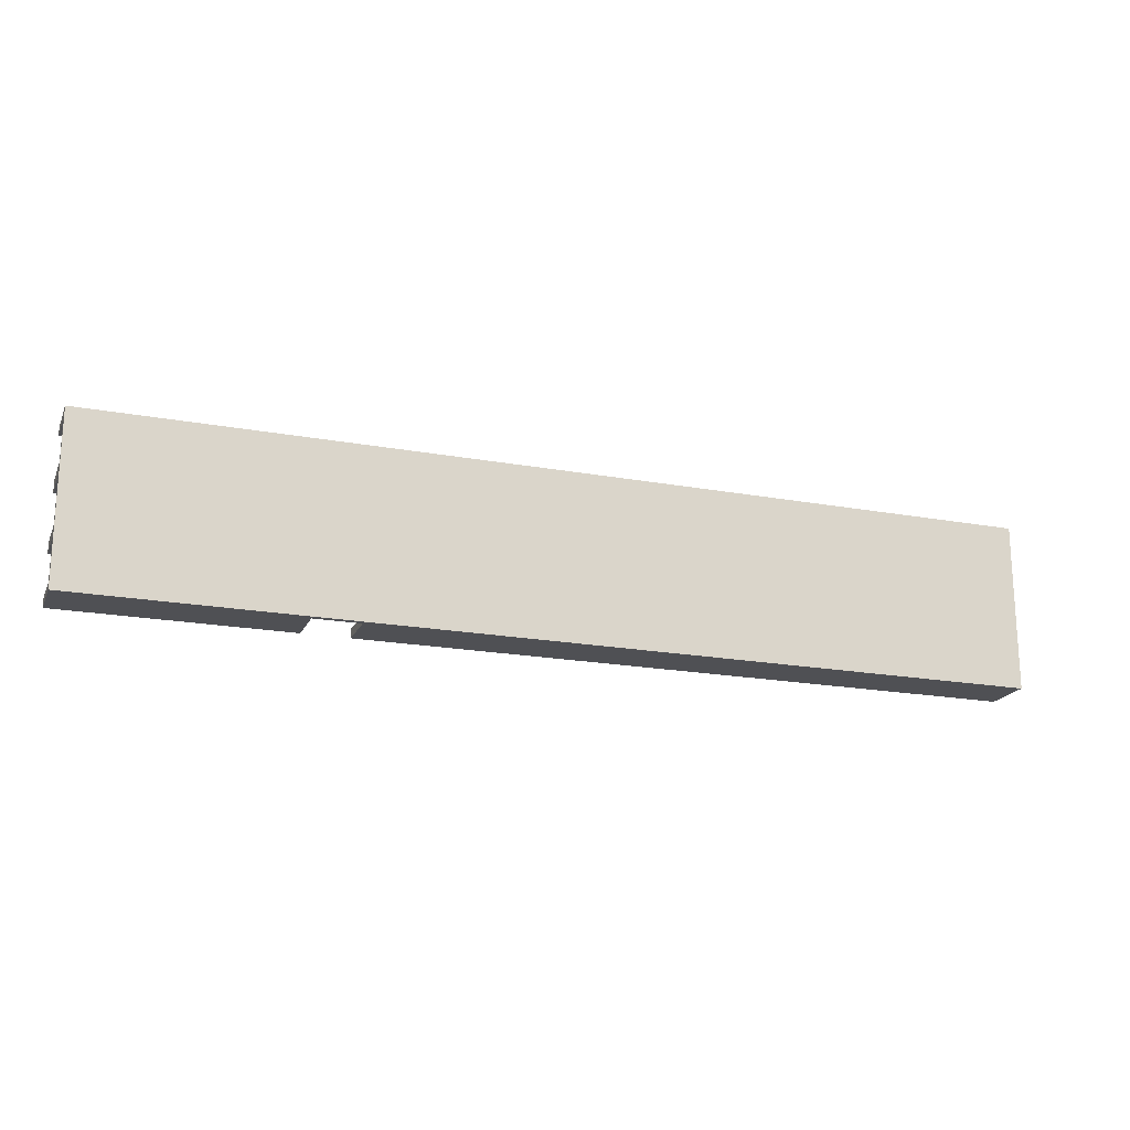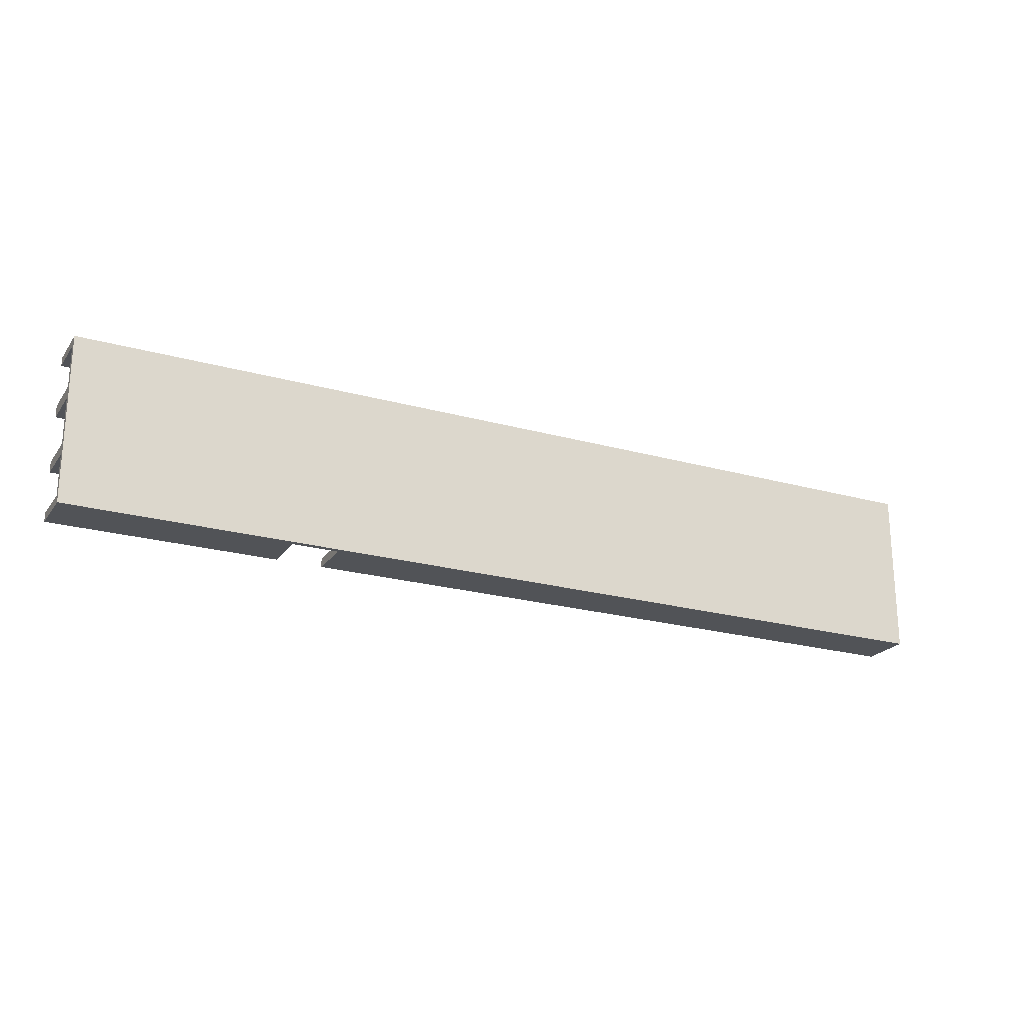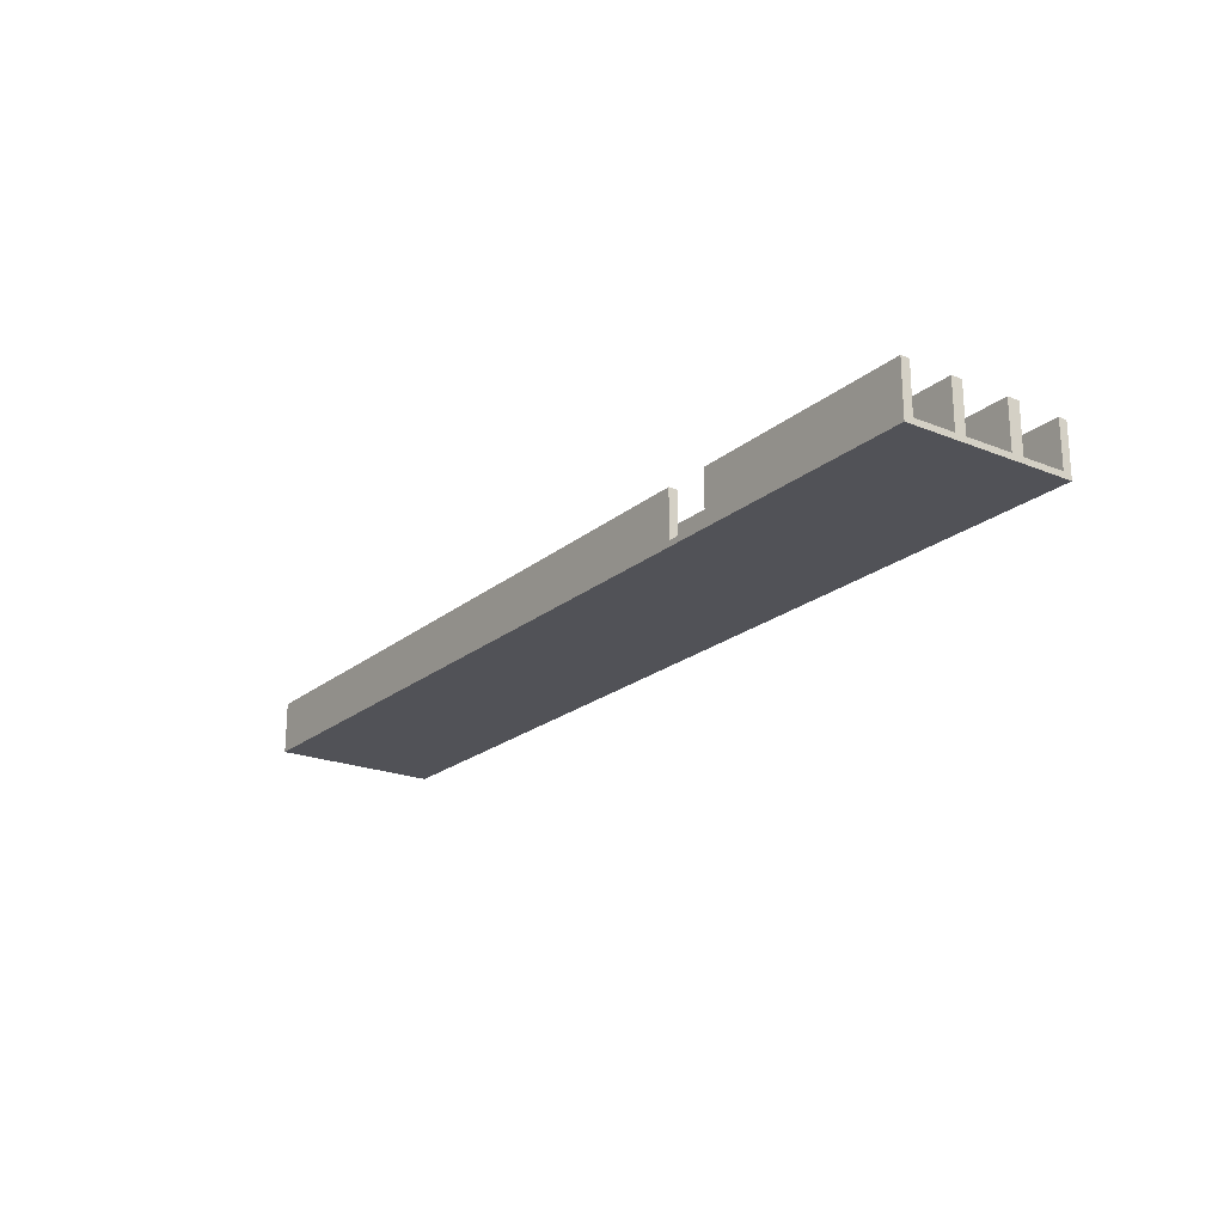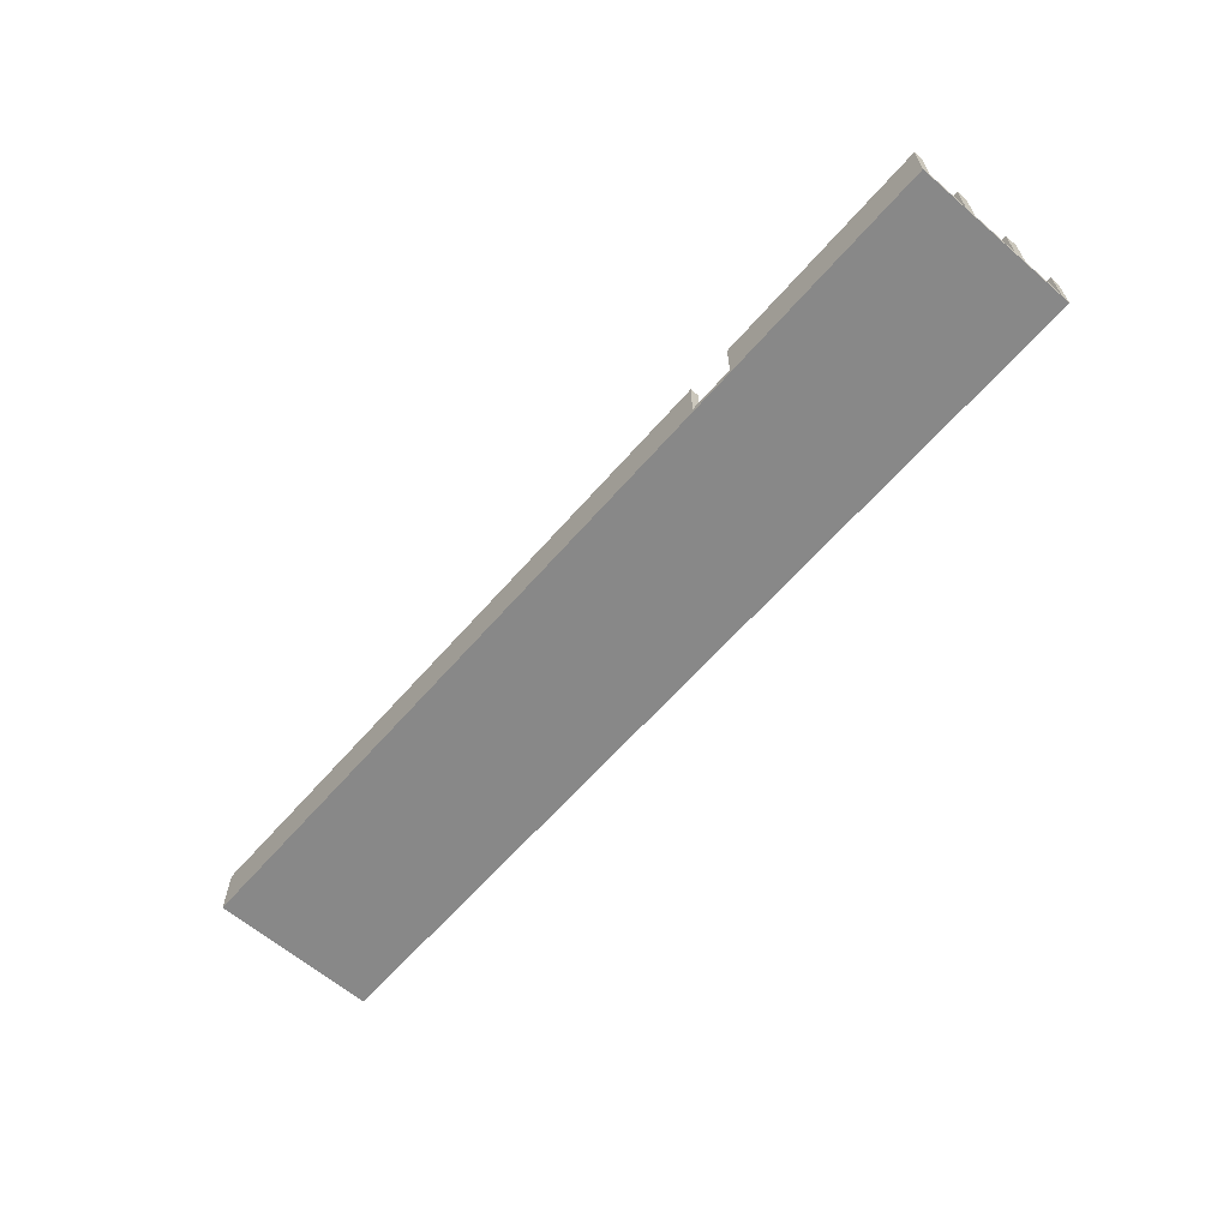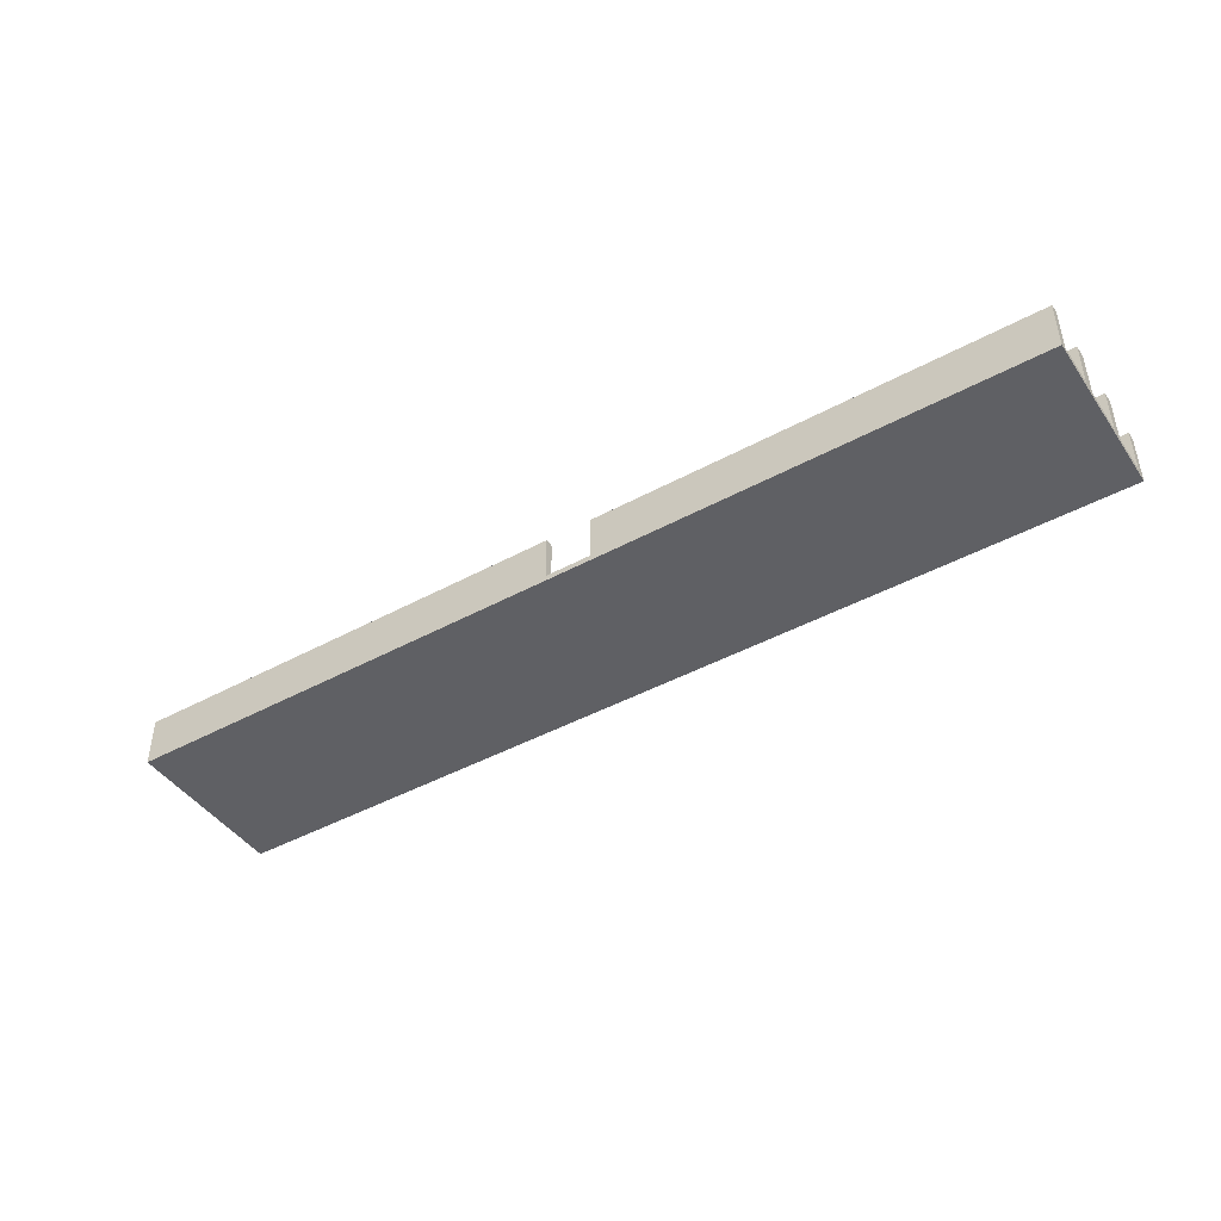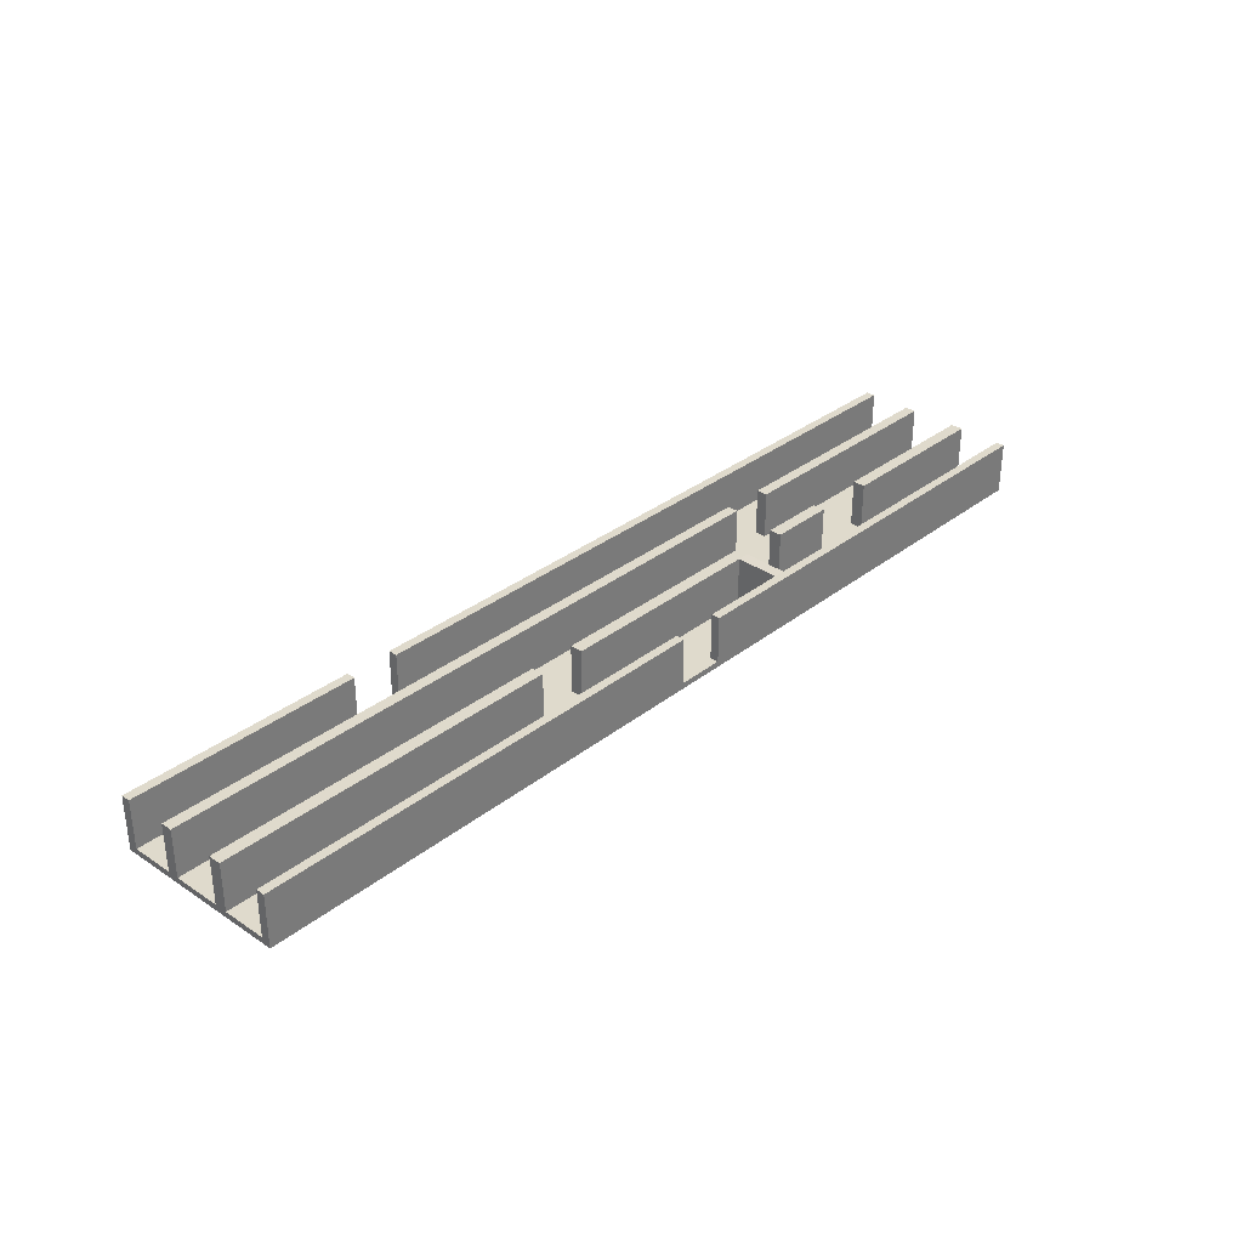
<metadata>
{"format":"obj","ext":"obj","renderer":"f3d","projection":"perspective","resolution":1024,"background":"white","views":[{"elev":-19.2,"azim":-19.2,"up":"+Z"},{"elev":-22.2,"azim":-26.1,"up":"+Z"},{"elev":-21.4,"azim":-125.5,"up":"+Y"},{"elev":-62.9,"azim":-131.0,"up":"+Y"},{"elev":-44.3,"azim":32.4,"up":"+Y"},{"elev":32.4,"azim":-47.4,"up":"+Y"}]}
</metadata>
<code>
o Cube
v 1 -1 -3.511
v 1 -1 12.05
v -85.56 -1 12.05
v -85.56 -1 -3.511
v 1 -0.4713 -3.511
v 1 -0.4713 12.05
v -85.56 -0.4713 12.05
v -85.56 -0.4713 -3.511
v 1 -1 11.28
v -85.56 -1 11.28
v 1 -0.4713 11.28
v -85.56 -0.4713 11.28
v 1 3.666 11.28
v 1 3.666 12.05
v -85.56 3.666 12.05
v -85.56 3.666 11.28
v -85.56 -1 -2.7
v -85.56 -0.4713 -2.7
v 1 -1 -2.7
v 1 -0.4713 -2.7
v 1 3.847 -3.511
v -85.56 3.847 -3.511
v -85.56 3.847 -2.7
v 1 3.847 -2.7
v 1 -1 6.761
v 1 -0.4713 7.413
v -85.56 -1 6.761
v -85.56 -0.4713 7.413
v -85.56 -1 1.25
v -85.56 -0.4713 1.046
v 1 -1 1.25
v 1 -0.4713 1.046
v 1 -1 5.851
v 1 -0.4713 6.301
v -85.56 -1 5.851
v -85.56 -0.4713 6.301
v -85.56 -1 2.376
v -85.56 -0.4713 2.048
v 1 -1 2.376
v 1 -0.4713 2.048
v -36.92 3.774 2.048
v -36.92 3.774 6.301
v -36.92 3.774 1.046
v -36.92 3.774 7.413
v 1 3.774 6.301
v 1 3.774 7.413
v -85.56 3.774 7.413
v -85.56 3.774 2.048
v -85.56 3.774 1.046
v 1 3.774 1.046
v -85.56 3.774 6.301
v 1 3.774 2.048
v -14.05 -1 -3.511
v -14.05 -1 12.05
v -14.05 -0.4713 -3.511
v -14.05 -0.4713 12.05
v -14.05 -0.4713 11.28
v -14.05 -1 11.28
v -14.05 3.666 12.05
v -14.05 3.666 11.28
v -14.05 -1 -2.7
v -14.05 -0.4713 -2.7
v -14.05 3.847 -3.511
v -14.05 3.847 -2.7
v -14.05 -1 6.761
v -14.05 -0.4713 7.413
v -14.05 -0.4713 1.046
v -14.05 -1 1.25
v -14.05 -0.4713 6.301
v -14.05 -1 5.851
v -14.05 -1 2.376
v -14.05 -0.4713 2.048
v -36.92 -0.4713 2.048
v -36.92 -0.4713 6.301
v -36.92 -0.4713 1.046
v -36.92 -0.4713 7.413
v -14.05 3.774 7.413
v -14.05 3.774 1.046
v -14.05 3.774 6.301
v -14.05 3.774 2.048
v -19.79 -1 -3.511
v -19.79 -1 12.05
v -19.79 -0.4713 -3.511
v -19.79 -0.4713 12.05
v -19.79 -1 11.28
v -19.79 3.666 12.05
v -19.79 -1 -2.7
v -19.79 3.847 -3.511
v -19.79 -1 6.761
v -19.79 -1 1.25
v -19.79 -1 5.851
v -19.79 -1 2.376
v -19.79 -0.4713 11.28
v -19.79 3.666 11.28
v -19.79 -0.4713 -2.7
v -19.79 3.847 -2.7
v -19.79 -0.4713 7.413
v -19.79 -0.4713 1.046
v -19.79 -0.4713 6.301
v -19.79 -0.4713 2.048
v -36.92 3.847 -2.7
v -36.92 -0.4713 -2.7
v -36.92 3.666 11.28
v -36.92 -0.4713 11.28
v -19.79 3.774 7.413
v -19.79 3.774 1.046
v -19.79 3.774 6.301
v -19.79 3.774 2.048
v -25.76 -1 -3.511
v -25.76 -1 12.05
v -25.76 -0.4713 -3.511
v -25.76 -0.4713 12.05
v -25.76 -1 11.28
v -25.76 3.666 12.05
v -25.76 -1 -2.7
v -25.76 3.847 -3.511
v -25.76 -1 6.761
v -25.76 -1 1.25
v -25.76 -1 5.851
v -25.76 -1 2.376
v -25.76 -0.4713 11.28
v -25.76 3.666 11.28
v -25.76 -0.4713 -2.7
v -25.76 3.847 -2.7
v -25.76 -0.4713 7.413
v -21.08 -0.4713 1.046
v -25.76 -0.4713 6.301
v -21.08 -0.4713 2.048
v -36.92 -1 2.376
v -36.92 -1 5.851
v -36.92 -1 1.25
v -36.92 -1 6.761
v -25.76 3.774 7.413
v -21.08 3.774 1.046
v -25.76 3.774 6.301
v -21.08 3.774 2.048
v -30.17 -1 -3.511
v -30.17 -1 12.05
v -30.17 -0.4713 -3.511
v -30.17 -0.4713 12.05
v -30.17 -1 11.28
v -30.17 3.666 12.05
v -30.17 -1 -2.7
v -30.17 3.847 -3.511
v -30.17 -1 6.761
v -30.17 -1 1.25
v -30.17 -1 5.851
v -30.17 -1 2.376
v -30.17 -0.4713 11.28
v -30.17 3.666 11.28
v -30.17 -0.4713 -2.7
v -30.17 3.847 -2.7
v -30.17 -0.4713 7.413
v -25.05 -0.4713 1.046
v -30.17 -0.4713 6.301
v -25.05 -0.4713 2.048
v -36.92 3.847 -3.511
v -36.92 -1 -2.7
v -36.92 3.666 12.05
v -36.92 -1 11.28
v -30.17 3.774 7.413
v -25.05 3.774 1.046
v -30.17 3.774 6.301
v -25.05 3.774 2.048
v -31.22 -1 -3.511
v -31.22 -1 12.05
v -31.22 -0.4713 -3.511
v -31.22 -0.4713 12.05
v -31.22 -1 11.28
v -31.22 3.666 12.05
v -31.22 -1 -2.7
v -31.22 3.847 -3.511
v -31.22 -1 6.761
v -31.22 -1 1.25
v -31.22 -1 5.851
v -31.22 -1 2.376
v -31.22 -0.4713 11.28
v -31.22 3.666 11.28
v -31.22 -0.4713 -2.7
v -31.22 3.847 -2.7
v -31.22 -0.4713 7.413
v -31.22 -0.4713 1.046
v -31.22 -0.4713 6.301
v -31.22 -0.4713 2.048
v -36.92 -0.4713 12.05
v -36.92 -0.4713 -3.511
v -36.92 -1 12.05
v -36.92 -1 -3.511
v -31.22 3.774 7.413
v -31.22 3.774 1.046
v -31.22 3.774 6.301
v -31.22 3.774 2.048
v -44.34 -1 -3.511
v -44.34 -1 12.05
v -60.45 -0.4713 -3.511
v -39.25 -0.4713 12.05
v -44.34 -1 11.28
v -39.25 3.666 12.05
v -44.34 -1 -2.7
v -60.45 3.847 -3.511
v -44.34 -1 6.761
v -44.34 -1 1.25
v -44.34 -1 5.851
v -44.34 -1 2.376
v -60.42 3.774 2.048
v -50.3 3.774 6.301
v -60.42 3.774 1.046
v -50.3 3.774 7.413
v -60.42 -0.4713 2.048
v -50.3 -0.4713 6.301
v -60.42 -0.4713 1.046
v -50.3 -0.4713 7.413
v -60.45 3.847 -2.7
v -60.45 -0.4713 -2.7
v -39.25 3.666 11.28
v -39.25 -0.4713 11.28
v -48.6 -1 -3.511
v -48.6 -1 12.05
v -64.72 -0.4713 -3.511
v -43.52 -0.4713 12.05
v -48.6 -1 11.28
v -43.52 3.666 12.05
v -48.6 -1 -2.7
v -64.72 3.847 -3.511
v -48.6 -1 6.761
v -48.6 -1 1.25
v -48.6 -1 5.851
v -48.6 -1 2.376
v -64.69 3.774 2.048
v -54.57 3.774 6.301
v -64.69 3.774 1.046
v -54.57 3.774 7.413
v -64.69 -0.4713 2.048
v -54.57 -0.4713 6.301
v -64.69 -0.4713 1.046
v -54.57 -0.4713 7.413
v -64.72 3.847 -2.7
v -64.72 -0.4713 -2.7
v -43.52 3.666 11.28
v -43.52 -0.4713 11.28
f 221 218 3 10
f 240 12 16 239
f 9 11 6 2
f 218 220 7 3
f 17 18 8 4
f 219 217 4 8
f 3 7 12 10
f 25 26 11 9
f 236 28 12 240
f 225 221 10 27
f 239 16 15 222
f 56 6 14 59
f 6 11 13 14
f 12 7 15 16
f 217 223 17 4
f 8 18 23 22
f 1 5 20 19
f 29 30 18 17
f 224 22 23 237
f 62 20 24 64
f 219 8 22 224
f 20 5 21 24
f 10 12 28 27
f 227 225 27 35
f 33 34 26 25
f 19 20 32 31
f 238 18 30 235
f 223 226 29 17
f 37 38 30 29
f 27 28 36 35
f 39 40 34 33
f 233 38 36 234
f 228 227 35 37
f 226 228 37 29
f 31 32 40 39
f 35 36 38 37
f 36 28 47 51
f 40 32 50 52
f 169 166 187 160
f 177 104 103 178
f 166 168 185 187
f 167 165 188 186
f 181 76 104 177
f 230 51 47 232
f 231 49 48 229
f 30 38 48 49
f 26 34 45 46
f 72 40 52 80
f 234 36 51 230
f 235 30 49 231
f 66 26 46 77
f 32 67 78 50
f 34 69 79 45
f 100 72 80 108
f 50 78 80 52
f 45 79 77 46
f 173 169 160 132
f 178 103 159 170
f 165 171 158 188
f 172 157 101 180
f 31 39 71 68
f 39 33 70 71
f 40 72 69 34
f 19 31 68 61
f 20 62 67 32
f 33 25 65 70
f 5 55 63 21
f 95 62 64 96
f 21 63 64 24
f 1 19 61 53
f 84 56 59 86
f 13 60 59 14
f 25 9 58 65
f 26 66 57 11
f 5 1 53 55
f 2 6 56 54
f 11 57 60 13
f 9 2 54 58
f 112 84 86 114
f 123 95 96 124
f 167 186 157 172
f 175 173 132 130
f 128 100 108 136
f 125 97 105 133
f 67 98 106 78
f 78 106 108 80
f 179 102 75 182
f 171 174 131 158
f 68 71 92 90
f 71 70 91 92
f 72 100 99 69
f 61 68 90 87
f 62 95 98 67
f 70 65 89 91
f 55 83 88 63
f 63 88 96 64
f 53 61 87 81
f 60 94 86 59
f 65 58 85 89
f 66 97 93 57
f 55 53 81 83
f 54 56 84 82
f 57 93 94 60
f 58 54 82 85
f 77 79 69 66
f 66 69 99 97
f 105 97 99 107
f 153 155 163 161
f 126 154 156 128
f 184 73 74 183
f 176 175 130 129
f 151 123 124 152
f 140 112 114 142
f 98 126 134 106
f 99 127 135 107
f 106 134 136 108
f 107 135 133 105
f 174 176 129 131
f 191 42 44 189
f 90 92 120 118
f 92 91 119 120
f 100 128 127 99
f 87 90 118 115
f 95 123 126 98
f 91 89 117 119
f 83 111 116 88
f 88 116 124 96
f 81 87 115 109
f 94 122 114 86
f 89 85 113 117
f 97 125 121 93
f 83 81 109 111
f 82 84 112 110
f 93 121 122 94
f 85 82 110 113
f 168 140 142 170
f 179 151 152 180
f 190 43 41 192
f 183 74 42 191
f 184 156 164 192
f 181 153 161 189
f 125 127 155 153
f 164 156 154 162
f 125 133 135 127
f 182 75 43 190
f 128 136 134 126
f 118 120 148 146
f 120 119 147 148
f 128 156 155 127
f 115 118 146 143
f 123 151 154 126
f 119 117 145 147
f 111 139 144 116
f 116 144 152 124
f 109 115 143 137
f 122 150 142 114
f 117 113 141 145
f 125 153 149 121
f 111 109 137 139
f 110 112 140 138
f 121 149 150 122
f 113 110 138 141
f 76 181 189 44
f 73 184 192 41
f 212 76 44 208
f 209 73 41 205
f 102 179 180 101
f 185 168 170 159
f 154 182 190 162
f 155 183 191 163
f 162 190 192 164
f 163 191 189 161
f 214 102 101 213
f 196 185 159 198
f 146 148 176 174
f 148 147 175 176
f 156 184 183 155
f 143 146 174 171
f 151 179 182 154
f 147 145 173 175
f 139 167 172 144
f 144 172 180 152
f 137 143 171 165
f 150 178 170 142
f 145 141 169 173
f 153 181 177 149
f 139 137 165 167
f 138 140 168 166
f 149 177 178 150
f 141 138 166 169
f 153 149 150 161
f 181 189 178 177
f 178 189 161 150
f 220 240 239 222
f 214 213 200 195
f 233 209 205 229
f 212 208 206 210
f 75 211 207 43
f 74 210 206 42
f 43 207 205 41
f 42 206 208 44
f 131 129 204 202
f 129 130 203 204
f 73 209 210 74
f 158 131 202 199
f 102 214 211 75
f 130 132 201 203
f 186 195 200 157
f 157 200 213 101
f 188 158 199 193
f 103 215 198 159
f 132 160 197 201
f 76 212 216 104
f 186 188 193 195
f 187 185 196 194
f 104 216 215 103
f 160 187 194 197
f 28 236 232 47
f 38 233 229 48
f 18 238 237 23
f 7 220 222 15
f 211 235 231 207
f 234 236 212 210
f 207 231 229 205
f 236 234 230 232
f 202 204 228 226
f 204 203 227 228
f 209 233 234 210
f 199 202 226 223
f 214 238 235 211
f 203 201 225 227
f 195 219 238 214
f 238 219 224 237
f 193 199 223 217
f 196 216 240 220
f 201 197 221 225
f 212 236 240 216
f 195 193 217 219
f 194 196 220 218
f 196 198 215 216
f 197 194 218 221

</code>
